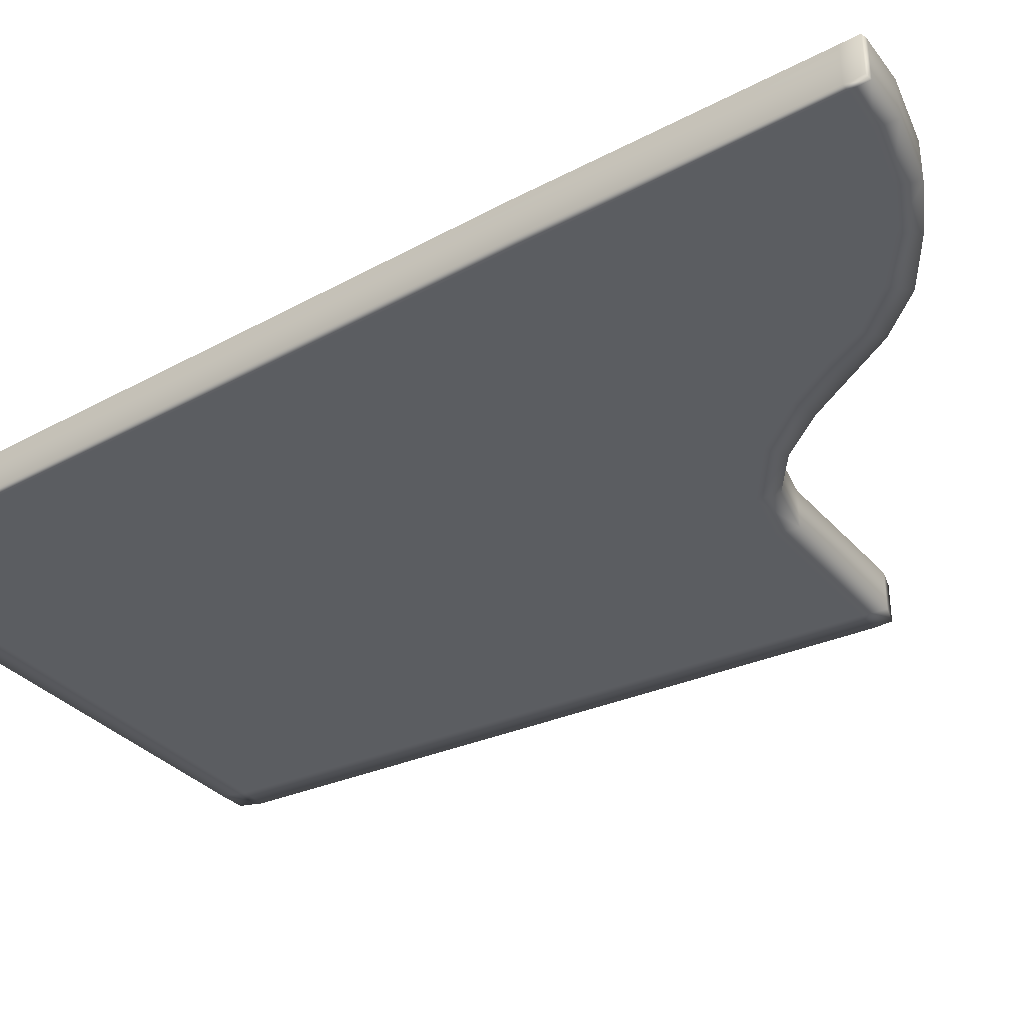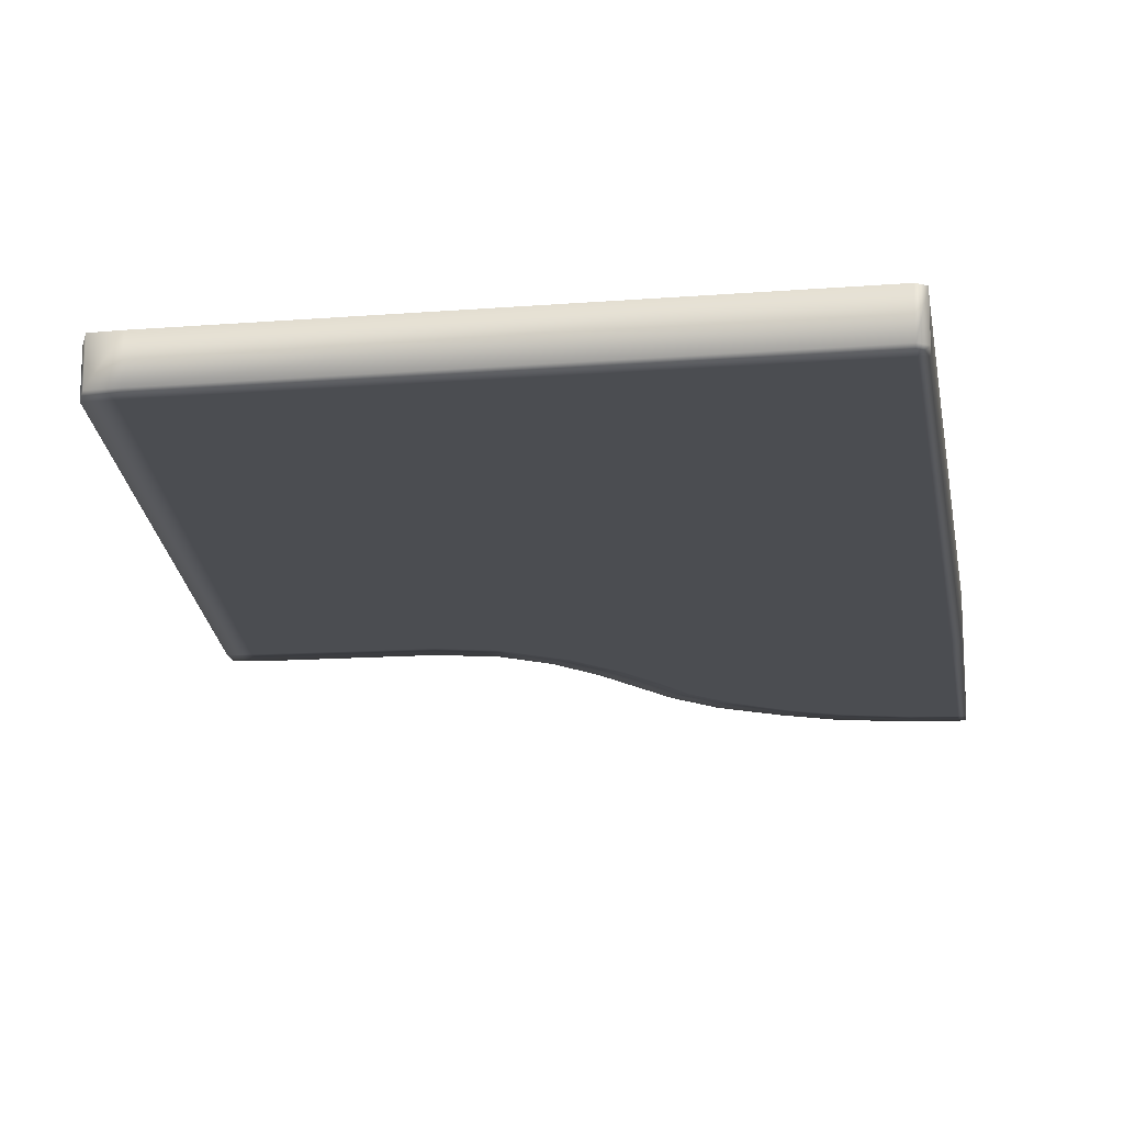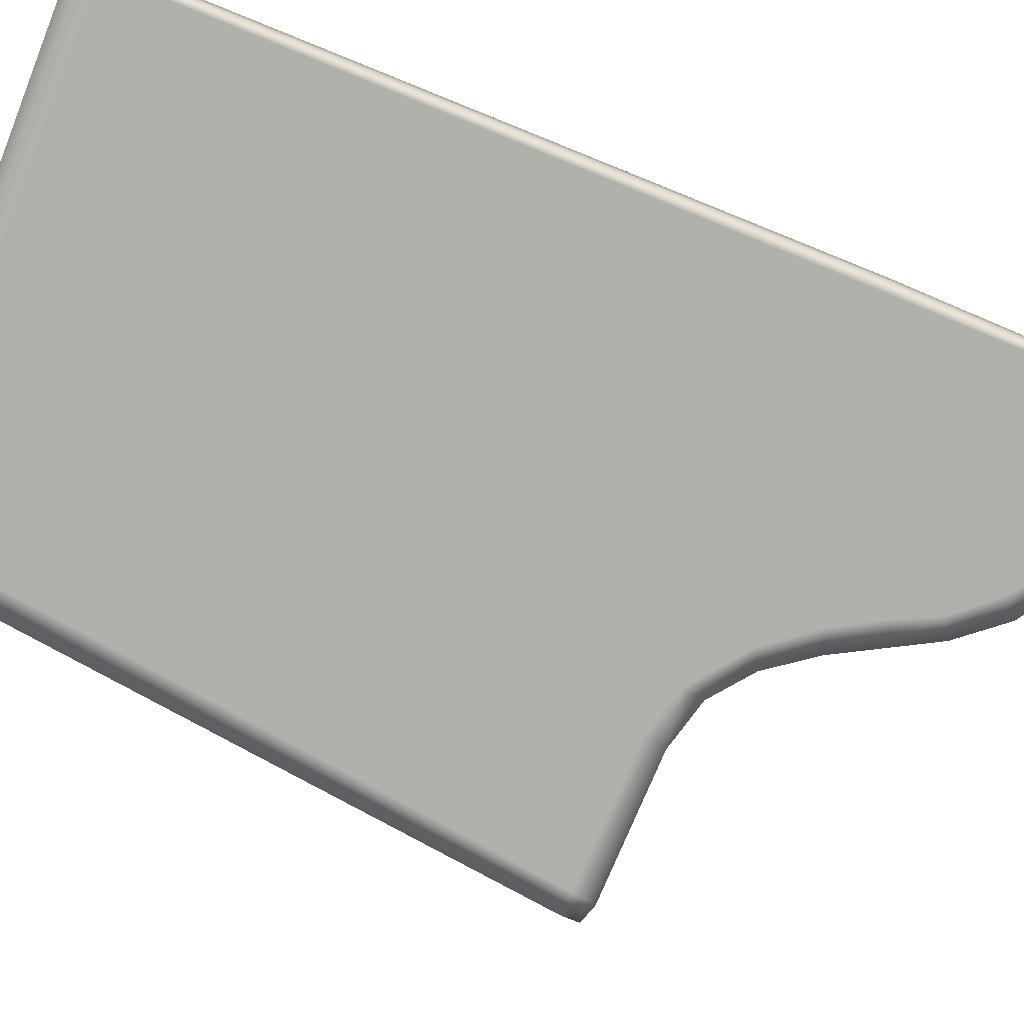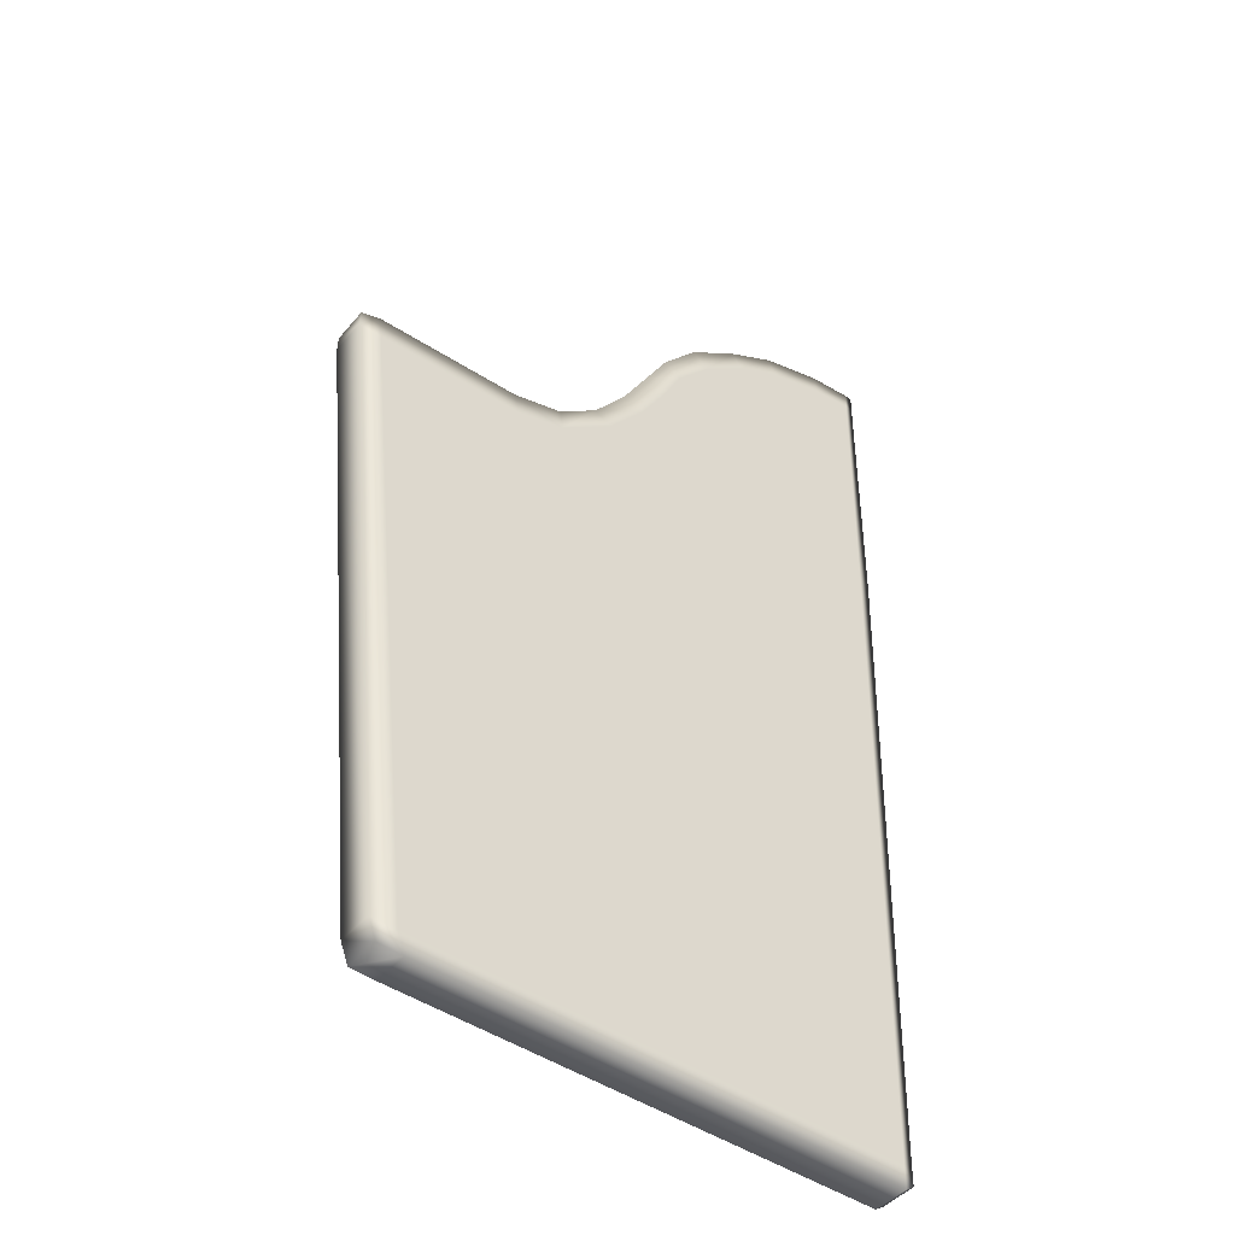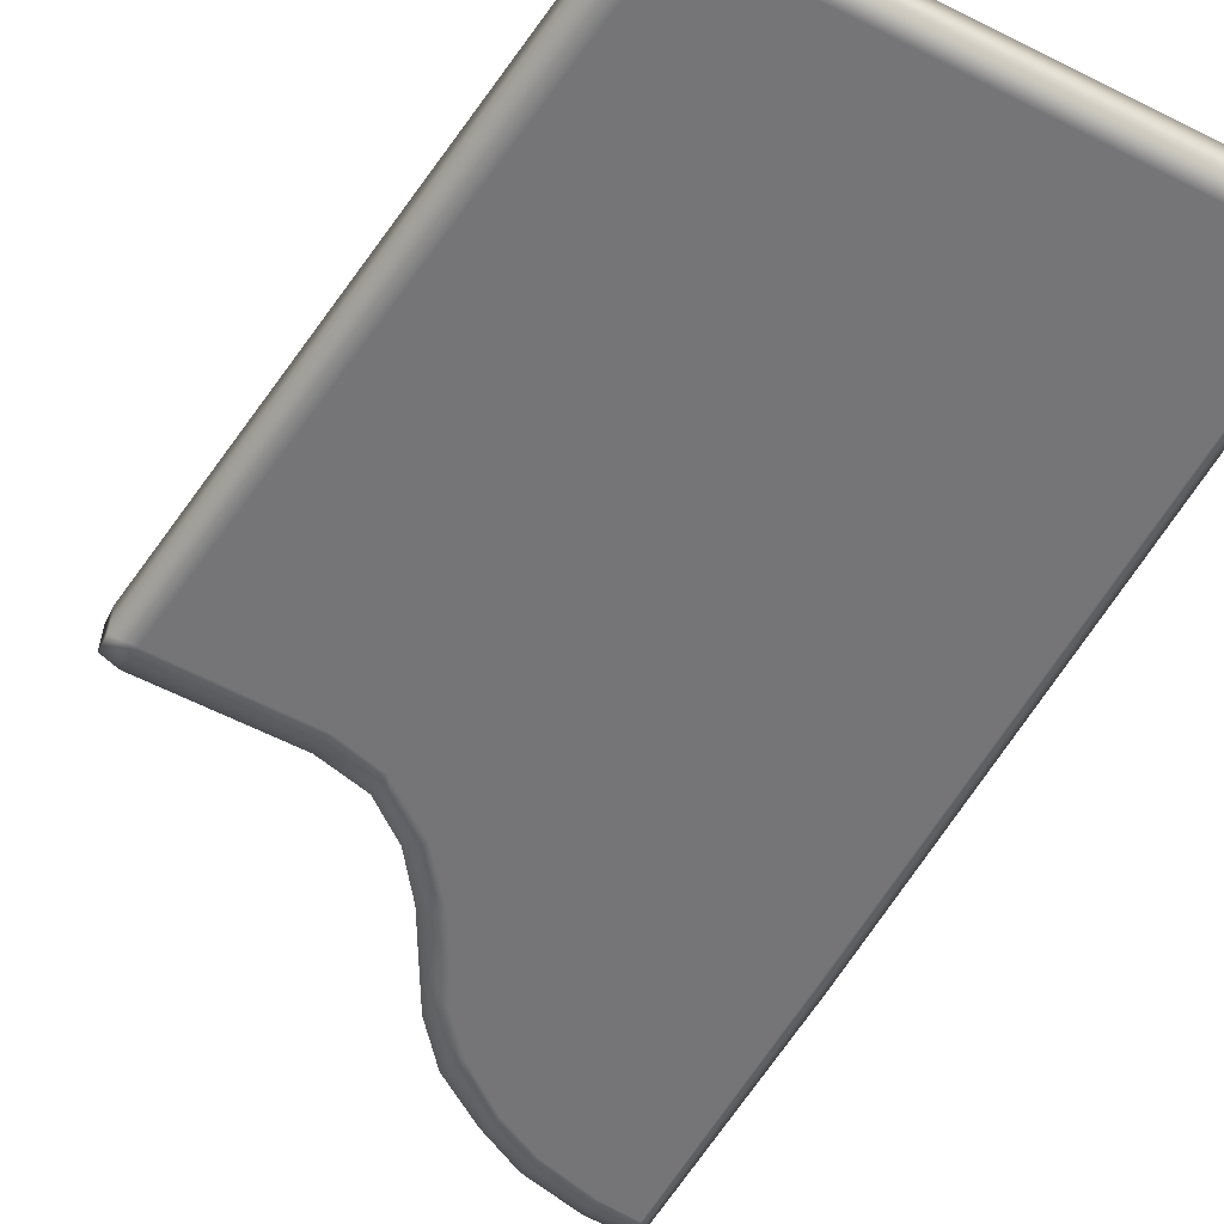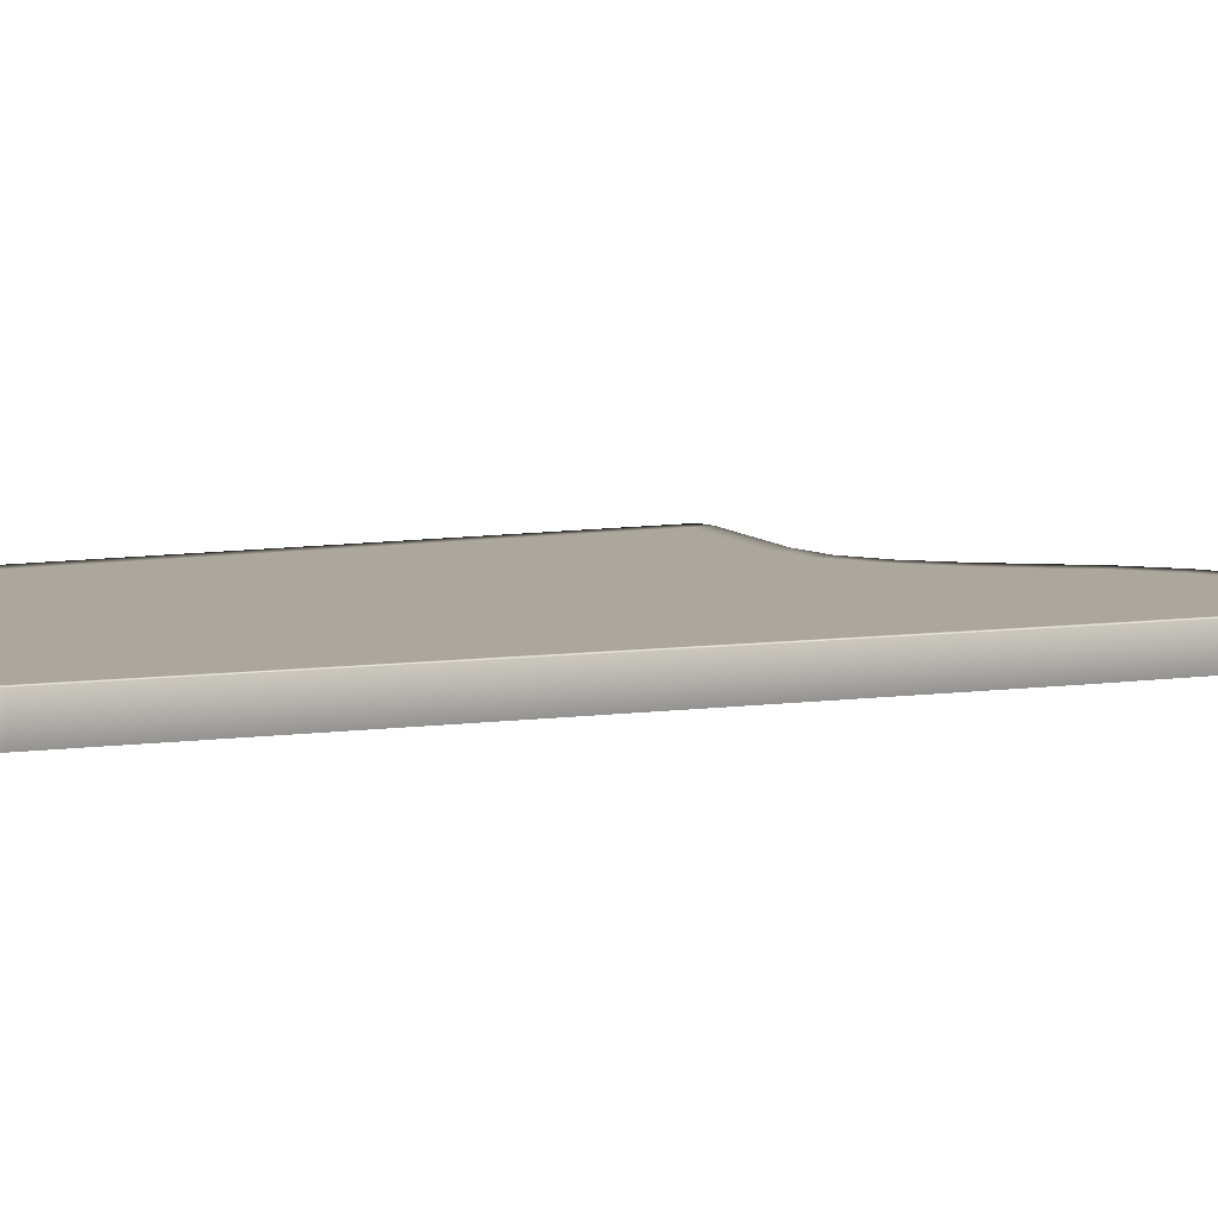
<metadata>
{"format":"obj","ext":"obj","renderer":"f3d","projection":"perspective","resolution":1024,"background":"white","views":[{"elev":-35.4,"azim":124.8,"up":"+Z"},{"elev":-16.0,"azim":7.6,"up":"+Z"},{"elev":-78.4,"azim":66.7,"up":"+Z"},{"elev":-44.7,"azim":-36.7,"up":"+Y"},{"elev":-56.6,"azim":-29.2,"up":"+Z"},{"elev":8.3,"azim":69.0,"up":"+Z"}]}
</metadata>
<code>
g doorR_geo
v 0.1709 0.2839 0.003125
v 0.175 0.2835 0.003125
v 0.1749 0.2734 0.003125
v 0.1705 0.2733 0.003125
v 0.1466 0.2709 0.003125
v 0.1452 0.2824 0.003125
v 0.1681 0.1162 0.003125
v 0.1739 0.1159 0.003125
v 0.1645 -0.2778 0.003125
v 0.1596 -0.2778 0.003125
v -0.01243 0.1284 0.003125
v 0.1645 -0.2882 0.003125
v 0.1596 -0.2914 0.003125
v -0.1188 -0.2824 0.003125
v 0.1122 0.2619 0.003125
v 0.108 0.2733 0.003125
v 0.08553 0.2489 0.003125
v 0.07964 0.2586 0.003125
v 0.05827 0.2284 0.003125
v 0.04909 0.238 0.003125
v 0.02756 0.2131 0.003125
v 0.03788 0.2058 0.003125
v 0.01348 0.1888 0.003125
v 0.02614 0.1827 0.003125
v -0.002891 0.1605 0.003125
v 0.01065 0.1569 0.003125
v -0.02244 0.1352 0.003125
v -0.04468 0.105 0.003125
v -0.04583 0.1175 0.003125
v -0.07578 0.1106 0.003125
v -0.07345 0.09771 0.003125
v -0.1603 0.09729 0.003125
v -0.1621 0.1111 0.003125
v -0.1734 0.1076 0.003125
v -0.1737 0.09773 0.003125
v -0.1376 -0.2696 0.003125
v -0.1229 -0.2702 0.003125
v -0.1331 -0.2814 0.003125
v 0.1708 0.2839 -0.0185
v 0.1747 0.2733 -0.0185
v 0.1749 0.2834 -0.0185
v 0.1704 0.2733 -0.0185
v 0.1465 0.2709 -0.0185
v 0.145 0.2824 -0.0185
v 0.168 0.1162 -0.0185
v 0.1738 0.1158 -0.0185
v 0.1644 -0.2779 -0.0185
v 0.1595 -0.2778 -0.0185
v -0.01258 0.1284 -0.0185
v 0.1644 -0.2882 -0.0185
v 0.1595 -0.2914 -0.0185
v -0.1189 -0.2825 -0.0185
v 0.1121 0.2619 -0.0185
v 0.1079 0.2733 -0.0185
v 0.08538 0.2489 -0.0185
v 0.0795 0.2586 -0.0185
v 0.05812 0.2284 -0.0185
v 0.04894 0.238 -0.0185
v 0.02741 0.2131 -0.0185
v 0.03774 0.2058 -0.0185
v 0.01334 0.1888 -0.0185
v 0.02599 0.1827 -0.0185
v -0.003035 0.1605 -0.0185
v 0.01051 0.1569 -0.0185
v -0.02258 0.1352 -0.0185
v -0.04483 0.105 -0.0185
v -0.04597 0.1175 -0.0185
v -0.07592 0.1105 -0.0185
v -0.0736 0.09769 -0.0185
v -0.1604 0.09728 -0.0185
v -0.1623 0.111 -0.0185
v -0.1736 0.1076 -0.0185
v -0.1739 0.09771 -0.0185
v -0.1378 -0.2696 -0.0185
v -0.1231 -0.2702 -0.0185
v -0.1332 -0.2814 -0.0185
v 0.1645 -0.2778 0.003125
v 0.1644 -0.2882 -0.0185
v 0.1645 -0.2882 0.003125
v 0.1644 -0.2779 -0.0185
v 0.1739 0.1159 0.003125
v 0.1738 0.1158 -0.0185
v 0.1749 0.2734 0.003125
v 0.1747 0.2733 -0.0185
v 0.175 0.2835 0.003125
v 0.1749 0.2834 -0.0185
v 0.1709 0.2839 0.003125
v 0.1708 0.2839 -0.0185
v 0.1452 0.2824 0.003125
v 0.145 0.2824 -0.0185
v 0.108 0.2733 0.003125
v 0.1079 0.2733 -0.0185
v 0.07964 0.2586 0.003125
v 0.0795 0.2586 -0.0185
v 0.04909 0.238 0.003125
v 0.04894 0.238 -0.0185
v 0.02756 0.2131 0.003125
v 0.02741 0.2131 -0.0185
v 0.01348 0.1888 0.003125
v 0.01334 0.1888 -0.0185
v -0.002891 0.1605 0.003125
v -0.003035 0.1605 -0.0185
v -0.02244 0.1352 0.003125
v -0.02258 0.1352 -0.0185
v -0.04583 0.1175 0.003125
v -0.04597 0.1175 -0.0185
v -0.07578 0.1106 0.003125
v -0.07592 0.1105 -0.0185
v -0.1621 0.1111 0.003125
v -0.1623 0.111 -0.0185
v -0.1734 0.1076 0.003125
v -0.1736 0.1076 -0.0185
v -0.1737 0.09773 0.003125
v -0.1739 0.09771 -0.0185
v -0.1376 -0.2696 0.003125
v -0.1378 -0.2696 -0.0185
v -0.1331 -0.2814 0.003125
v -0.1332 -0.2814 -0.0185
v -0.1188 -0.2824 0.003125
v -0.1189 -0.2825 -0.0185
v 0.1596 -0.2914 0.003125
v 0.1595 -0.2914 -0.0185
v 0.1645 -0.2882 0.003125
v 0.1644 -0.2882 -0.0185
g doorR_geo_0
f 3 2 1
f 4 3 1
f 5 4 1
f 6 5 1
f 4 7 3
f 5 7 4
f 7 8 3
f 8 7 9
f 7 10 9
f 7 11 10
f 12 9 10
f 13 12 10
f 13 10 14
f 5 6 15
f 5 15 7
f 6 16 15
f 15 16 17
f 15 17 7
f 16 18 17
f 17 18 19
f 17 19 7
f 18 20 19
f 19 20 21
f 22 19 21
f 22 7 19
f 22 21 23
f 24 22 23
f 24 7 22
f 24 23 25
f 26 7 24
f 26 24 25
f 11 7 26
f 26 25 27
f 11 26 27
f 11 27 28
f 27 29 28
f 11 28 10
f 29 30 28
f 30 31 28
f 28 31 10
f 31 30 32
f 31 32 10
f 30 33 32
f 32 33 34
f 32 34 35
f 32 35 36
f 32 37 10
f 37 32 36
f 10 37 14
f 37 36 38
f 37 38 14
f 41 40 39
f 40 42 39
f 42 43 39
f 43 44 39
f 45 42 40
f 45 43 42
f 46 45 40
f 45 46 47
f 48 45 47
f 49 45 48
f 47 50 48
f 50 51 48
f 48 51 52
f 44 43 53
f 53 43 45
f 54 44 53
f 54 53 55
f 55 53 45
f 56 54 55
f 56 55 57
f 57 55 45
f 58 56 57
f 58 57 59
f 57 60 59
f 45 60 57
f 59 60 61
f 60 62 61
f 45 62 60
f 61 62 63
f 45 64 62
f 62 64 63
f 45 49 64
f 63 64 65
f 64 49 65
f 65 49 66
f 67 65 66
f 66 49 48
f 68 67 66
f 69 68 66
f 69 66 48
f 68 69 70
f 70 69 48
f 71 68 70
f 71 70 72
f 72 70 73
f 73 70 74
f 75 70 48
f 70 75 74
f 75 48 52
f 74 75 76
f 76 75 52
f 79 78 77
f 78 80 77
f 77 80 81
f 80 82 81
f 81 82 83
f 82 84 83
f 83 84 85
f 84 86 85
f 85 86 87
f 86 88 87
f 87 88 89
f 88 90 89
f 89 90 91
f 90 92 91
f 91 92 93
f 92 94 93
f 93 94 95
f 94 96 95
f 95 96 97
f 96 98 97
f 97 98 99
f 98 100 99
f 99 100 101
f 100 102 101
f 101 102 103
f 102 104 103
f 103 104 105
f 104 106 105
f 105 106 107
f 106 108 107
f 107 108 109
f 108 110 109
f 109 110 111
f 110 112 111
f 111 112 113
f 112 114 113
f 113 114 115
f 114 116 115
f 115 116 117
f 116 118 117
f 117 118 119
f 118 120 119
f 119 120 121
f 120 122 121
f 121 122 123
f 122 124 123

</code>
